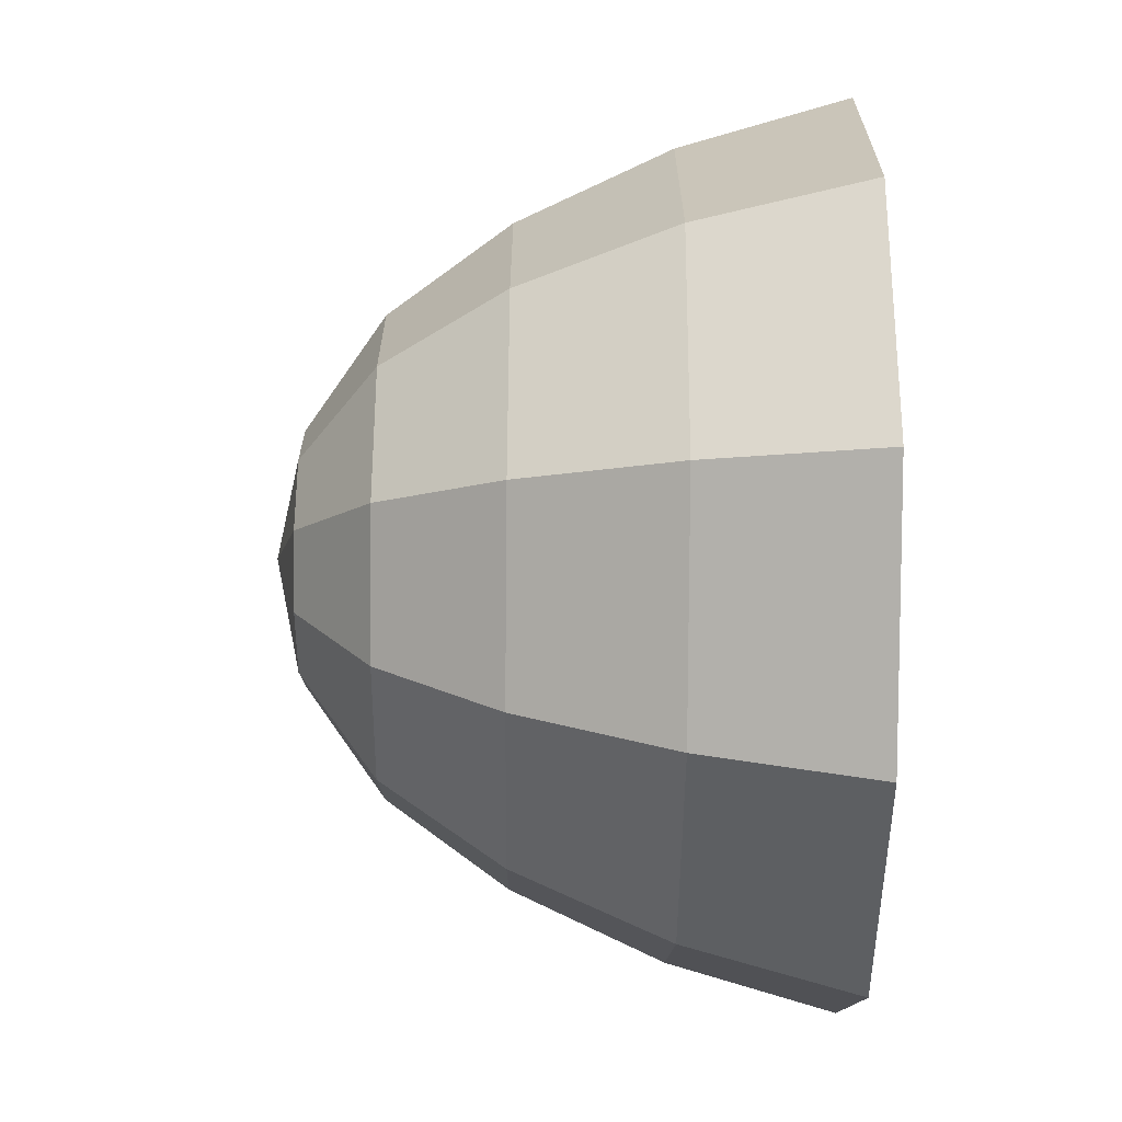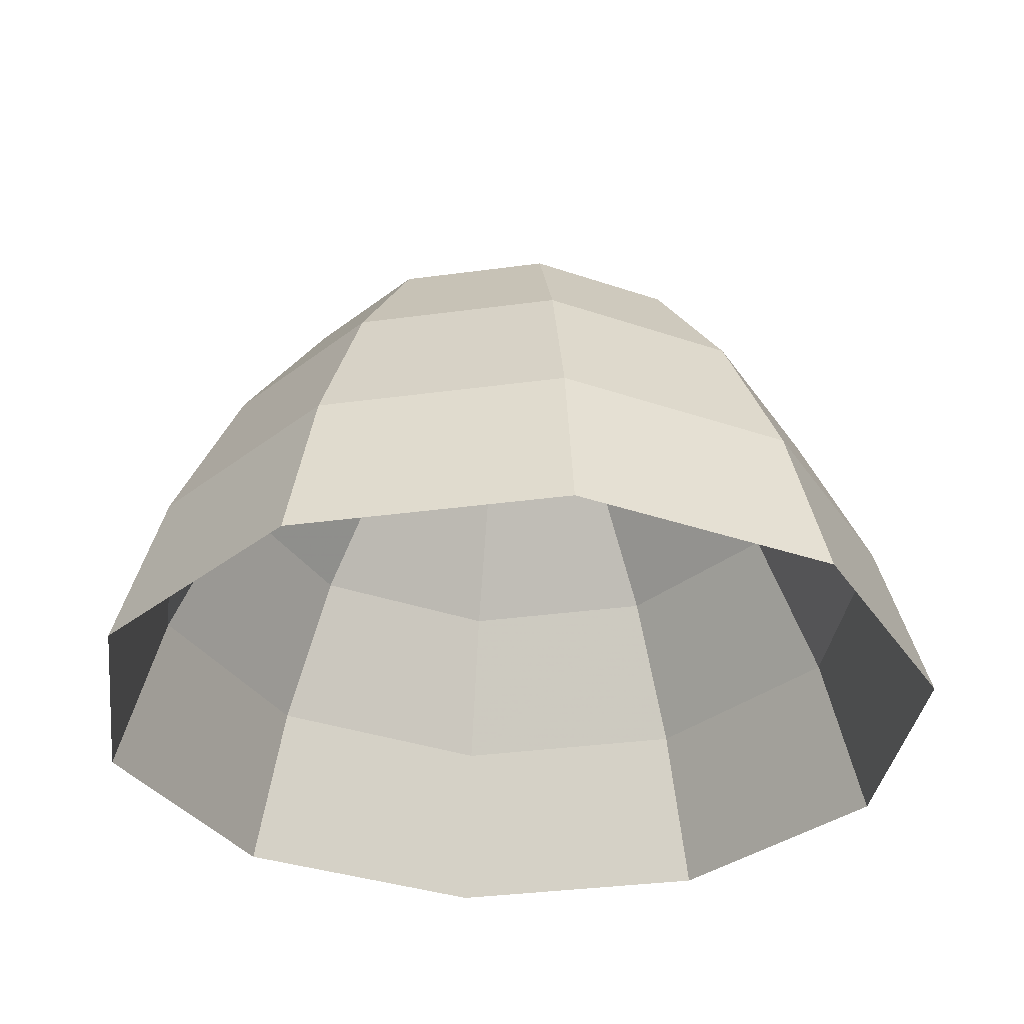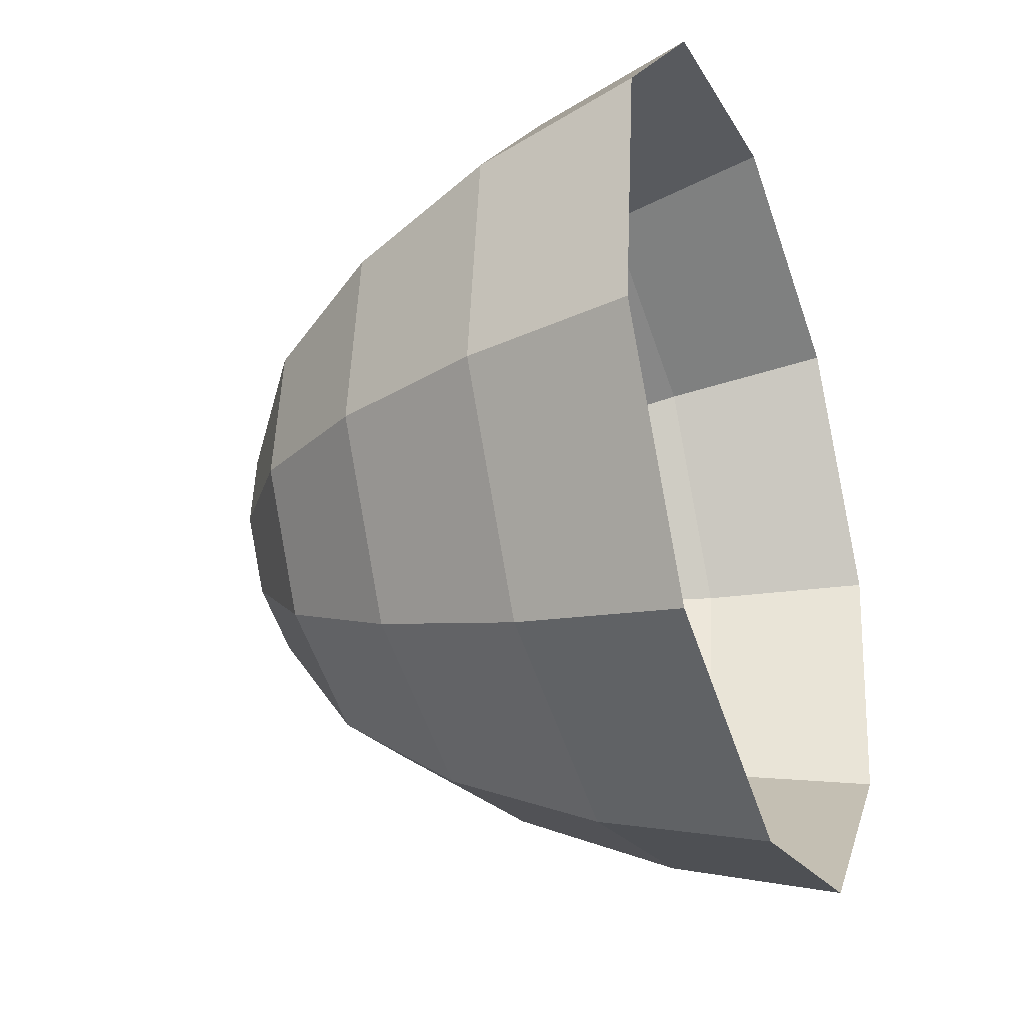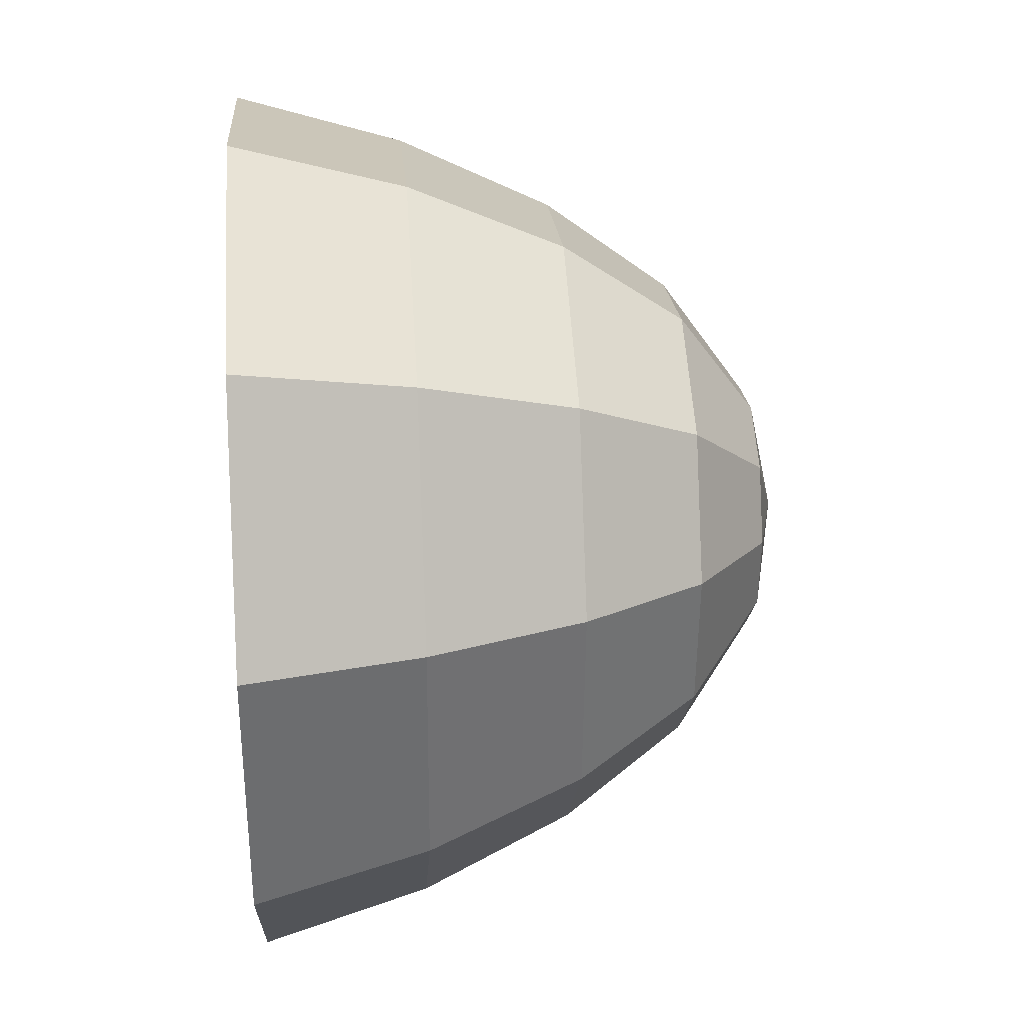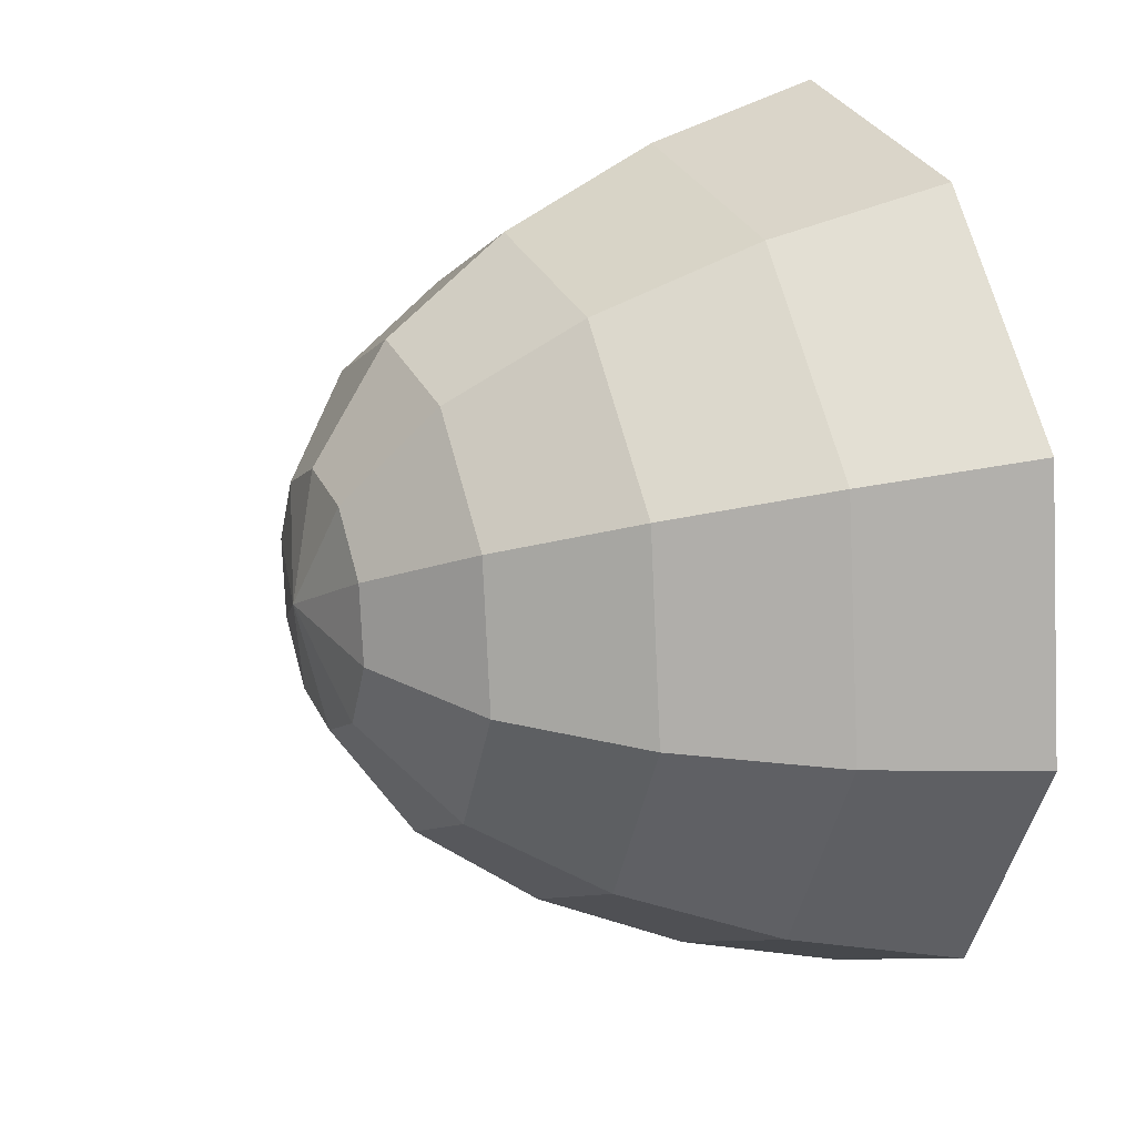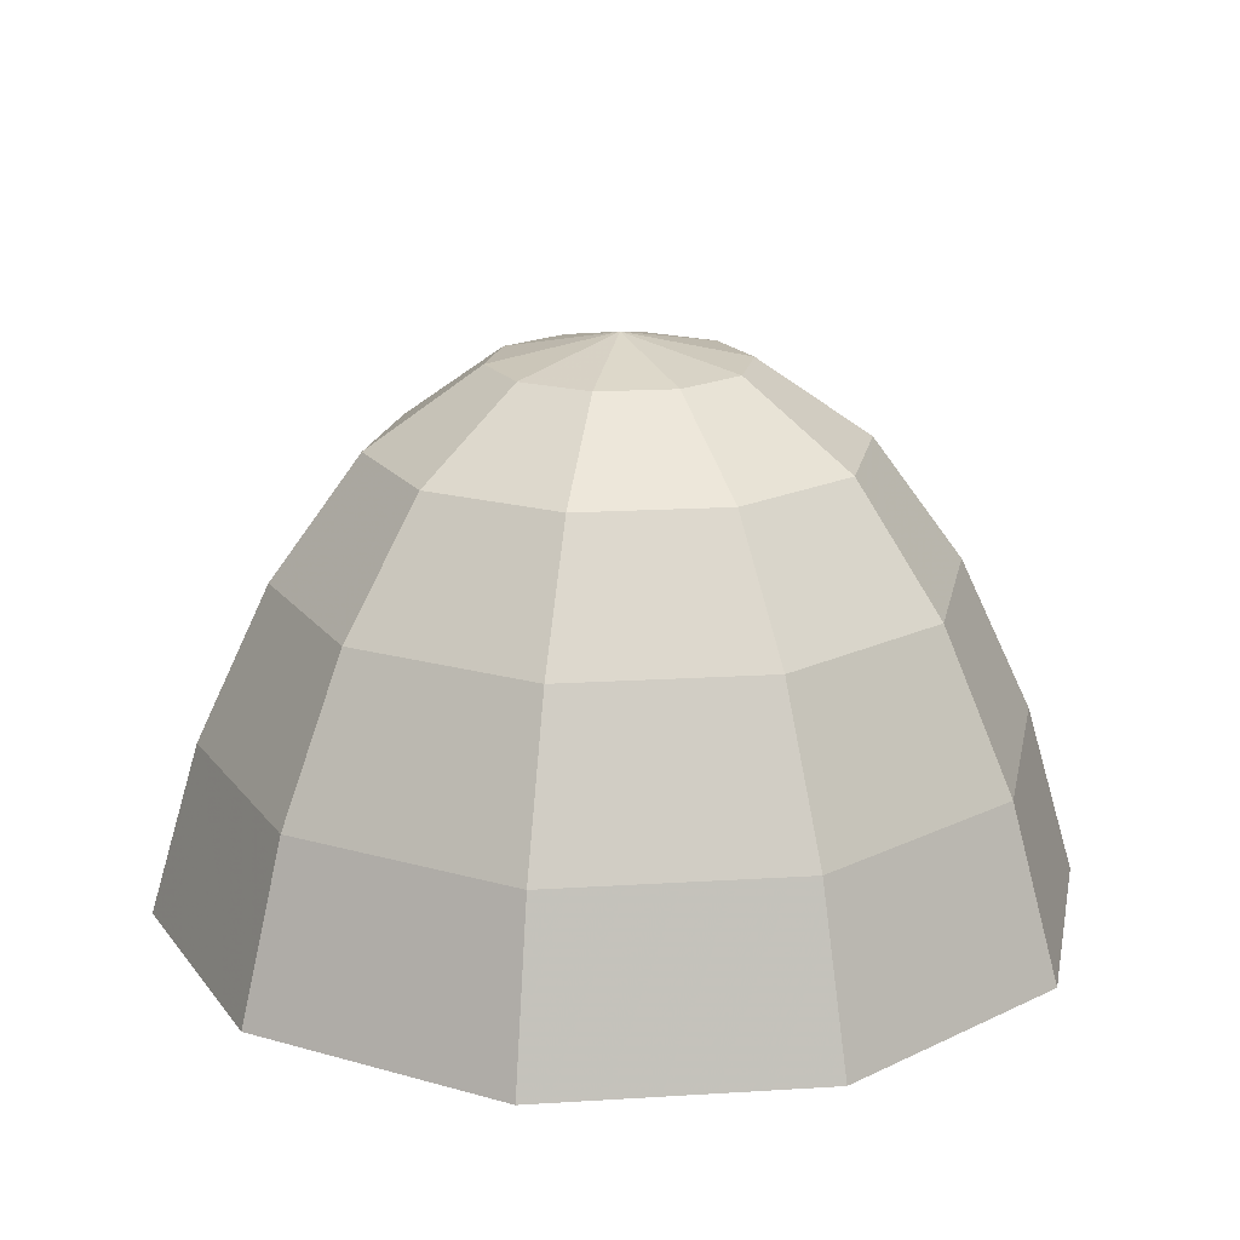
<metadata>
{"format":"obj","ext":"obj","renderer":"f3d","projection":"perspective","resolution":1024,"background":"white","views":[{"elev":-59.5,"azim":-90.5,"up":"+Z"},{"elev":-33.5,"azim":143.4,"up":"+Y"},{"elev":-31.2,"azim":-69.1,"up":"+Z"},{"elev":30.2,"azim":86.0,"up":"+Z"},{"elev":18.3,"azim":-112.8,"up":"+Z"},{"elev":18.0,"azim":-126.2,"up":"+Y"}]}
</metadata>
<code>
g CoinPileBrownMDL
v 1.09 5.75e-07 0.2168
v 0.7547 5.75e-07 0.8164
v 0.6709 0.423 0.7257
v 0.9693 0.423 0.1928
v 1.01 5.75e-07 -0.4655
v 0.1162 0.423 0.9814
v 0.1307 5.75e-07 1.104
v 0.8975 0.423 -0.4138
v 0.5432 5.75e-07 -0.9701
v -0.4829 0.423 0.8623
v -0.5432 5.75e-07 0.9701
v 0.4829 0.423 -0.8623
v -0.1307 5.75e-07 -1.104
v -0.8975 0.423 0.4138
v -1.01 5.75e-07 0.4655
v -0.1162 0.423 -0.9814
v -0.7547 5.75e-07 -0.8164
v -0.9693 0.423 -0.1928
v -1.09 5.75e-07 -0.2168
v -0.6709 0.423 -0.7257
v -0.3953 0.8045 0.7059
v -0.7347 0.8045 0.3387
v -0.7935 0.8045 -0.1578
v -0.5492 0.8045 -0.5941
v -0.09513 0.8045 -0.8034
v 0.3953 0.8045 -0.7059
v 0.09513 0.8045 0.8034
v 0.7347 0.8045 -0.3387
v 0.5492 0.8045 0.5941
v 0.7935 0.8045 0.1578
v -0.399 1.107 -0.4316
v -0.06911 1.107 -0.5837
v 0.2872 1.107 -0.5129
v 0.5338 1.107 -0.2461
v 0.5765 1.107 0.1146
v 0.399 1.107 0.4316
v -0.5765 1.107 -0.1146
v 0.06911 1.107 0.5837
v -0.5338 1.107 0.2461
v -0.2872 1.107 0.5129
v 0.2806 1.302 -0.1294
v 0.3031 1.302 0.06027
v 1.41e-07 1.369 -1.24e-07
v 0.151 1.302 -0.2696
v 0.2098 1.302 0.2269
v -0.03634 1.302 -0.3069
v 0.03634 1.302 0.3069
v -0.2098 1.302 -0.2269
v -0.151 1.302 0.2696
v -0.3031 1.302 -0.06027
v -0.2806 1.302 0.1294
g CoinPileBrownMDL_0
f 3 2 1
f 4 3 1
f 4 1 5
f 3 6 2
f 6 7 2
f 8 4 5
f 8 5 9
f 6 10 7
f 10 11 7
f 12 8 9
f 12 9 13
f 10 14 11
f 14 15 11
f 16 12 13
f 16 13 17
f 14 18 15
f 18 19 15
f 20 17 19
f 20 16 17
f 18 20 19
f 21 10 6
f 22 14 10
f 21 22 10
f 23 18 14
f 22 23 14
f 24 20 18
f 23 24 18
f 25 16 20
f 24 25 20
f 26 12 16
f 25 26 16
f 27 21 6
f 27 6 3
f 26 28 12
f 28 8 12
f 29 27 3
f 29 3 4
f 30 4 8
f 28 30 8
f 30 29 4
f 31 24 23
f 32 25 24
f 31 32 24
f 33 26 25
f 32 33 25
f 34 28 26
f 33 34 26
f 35 30 28
f 34 35 28
f 36 29 30
f 35 36 30
f 37 31 23
f 37 23 22
f 36 38 29
f 38 27 29
f 39 37 22
f 39 22 21
f 40 21 27
f 38 40 27
f 40 39 21
f 41 34 33
f 42 35 34
f 41 42 34
f 43 42 41
f 43 41 44
f 44 41 33
f 43 45 42
f 42 45 35
f 44 33 32
f 45 36 35
f 46 44 32
f 43 44 46
f 46 32 31
f 45 47 36
f 43 47 45
f 47 38 36
f 48 46 31
f 43 46 48
f 48 31 37
f 47 49 38
f 43 49 47
f 49 40 38
f 50 48 37
f 43 48 50
f 50 37 39
f 51 39 40
f 49 51 40
f 43 51 49
f 51 50 39
f 43 50 51

</code>
